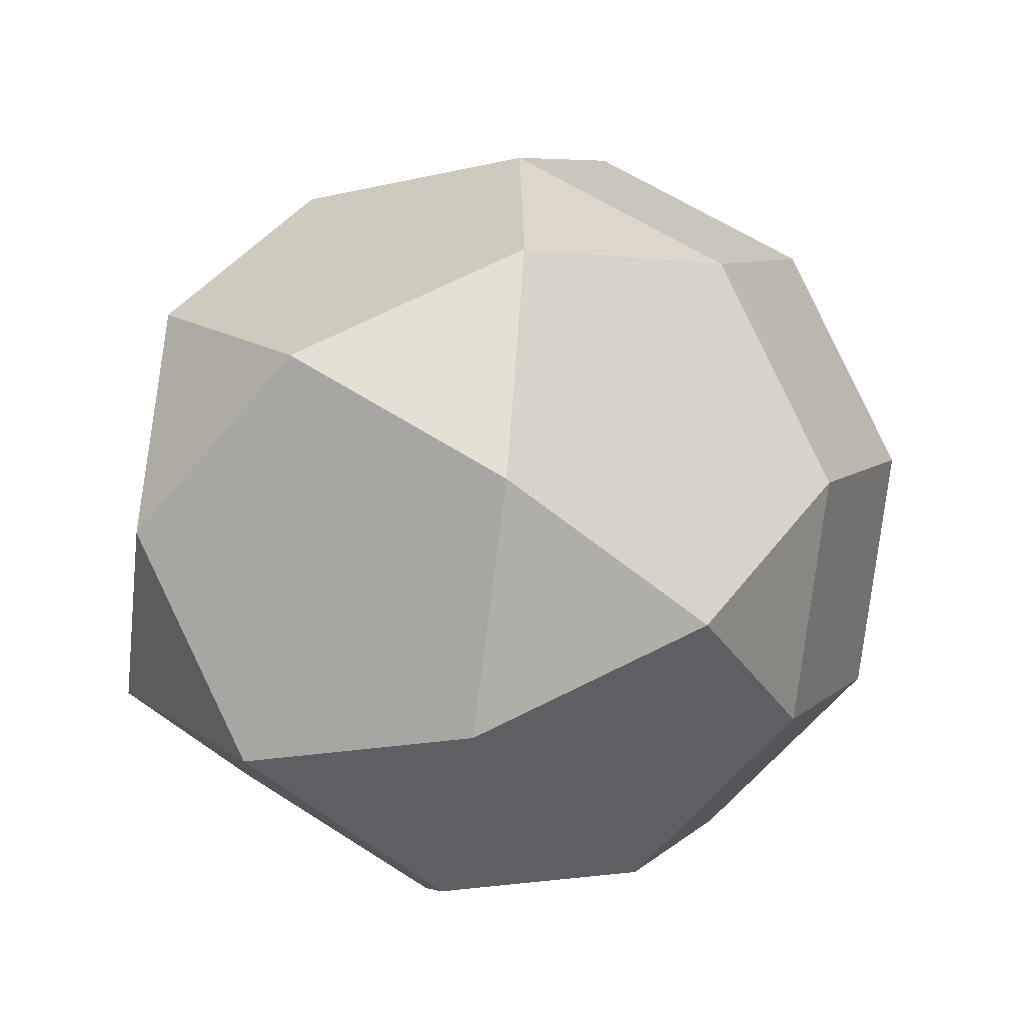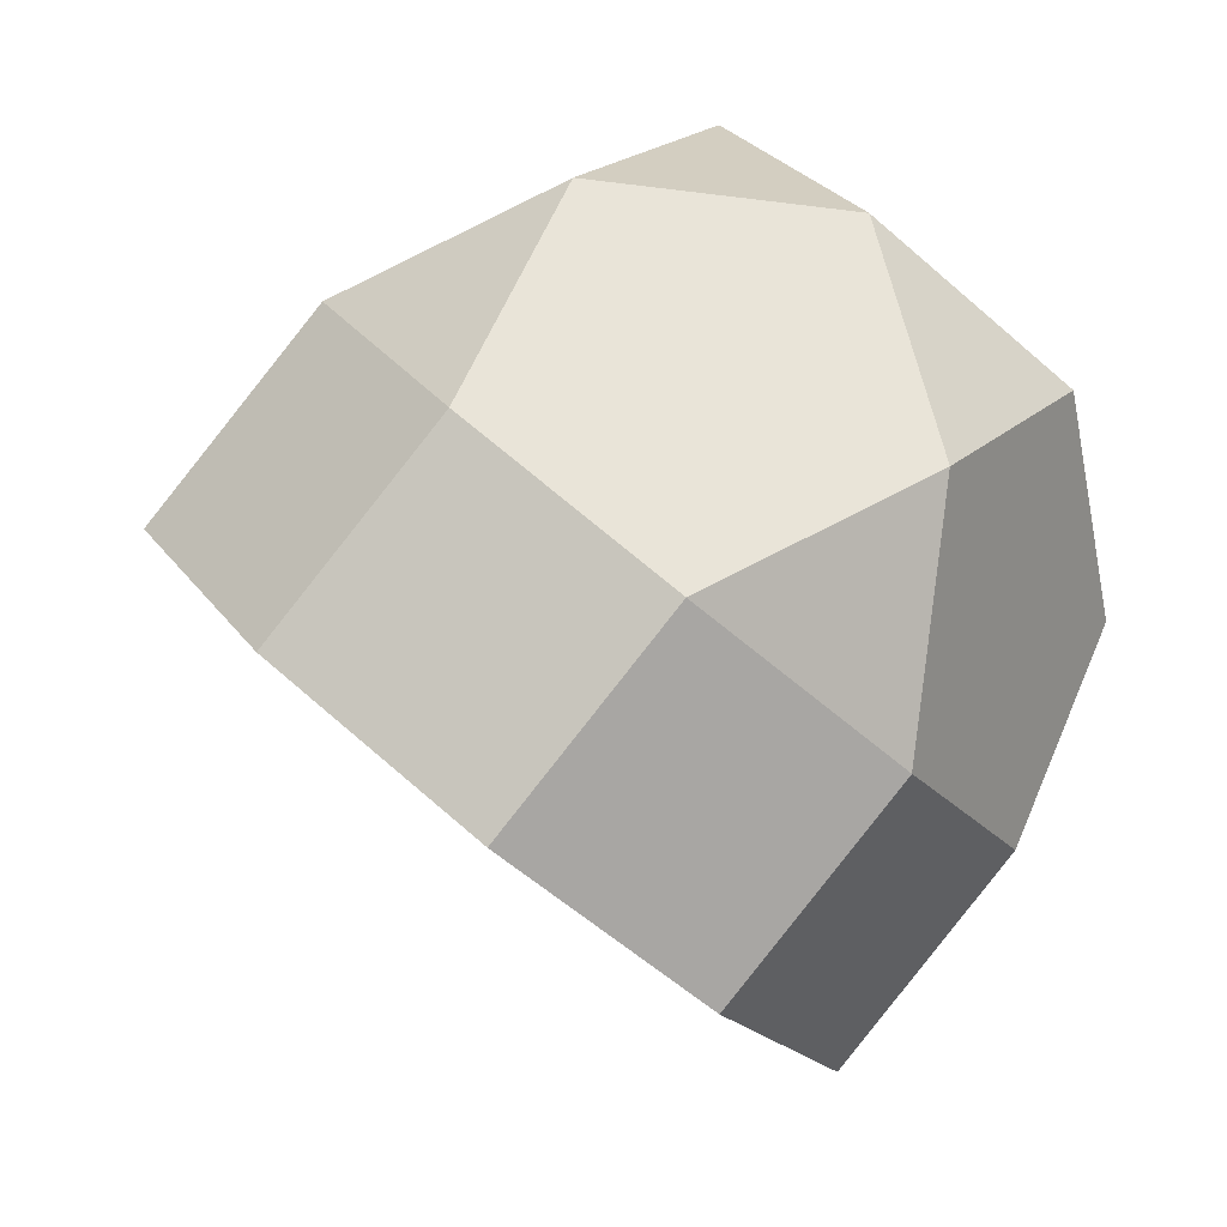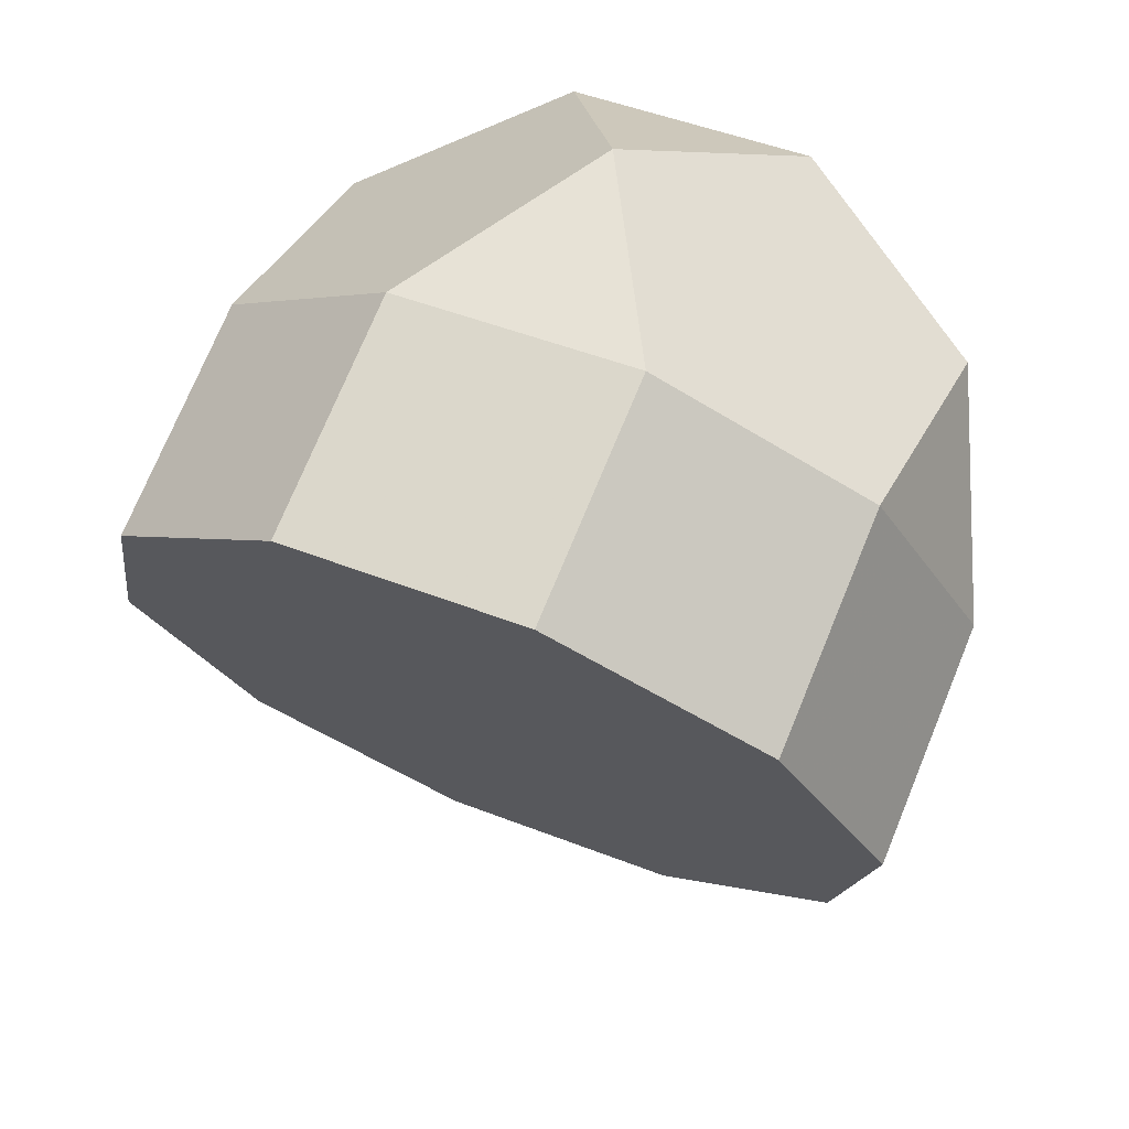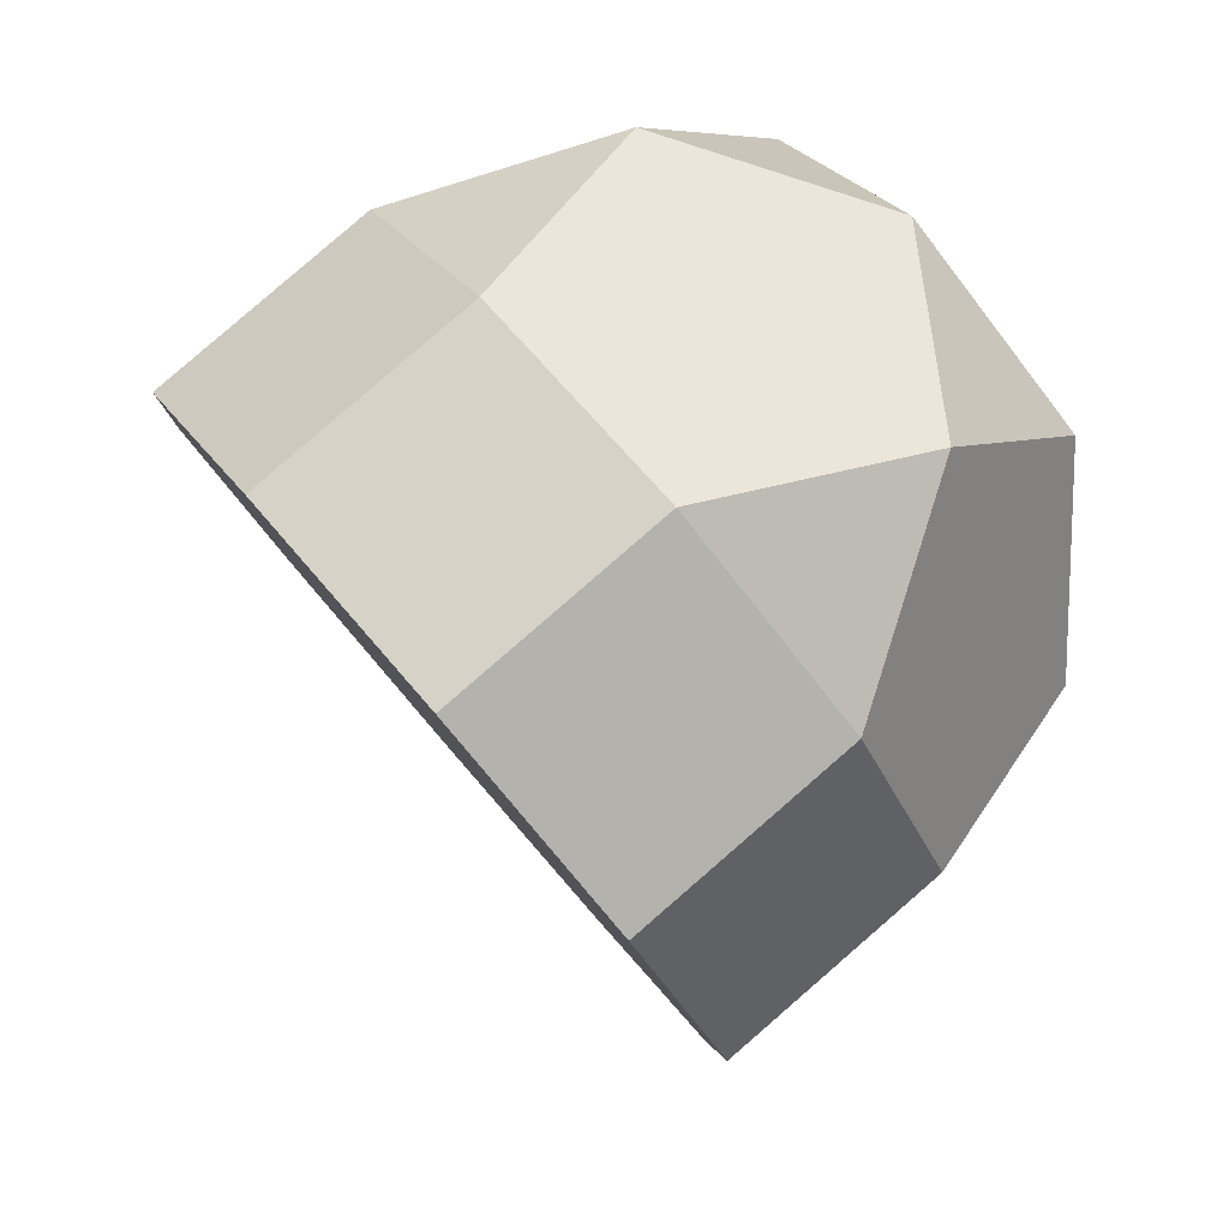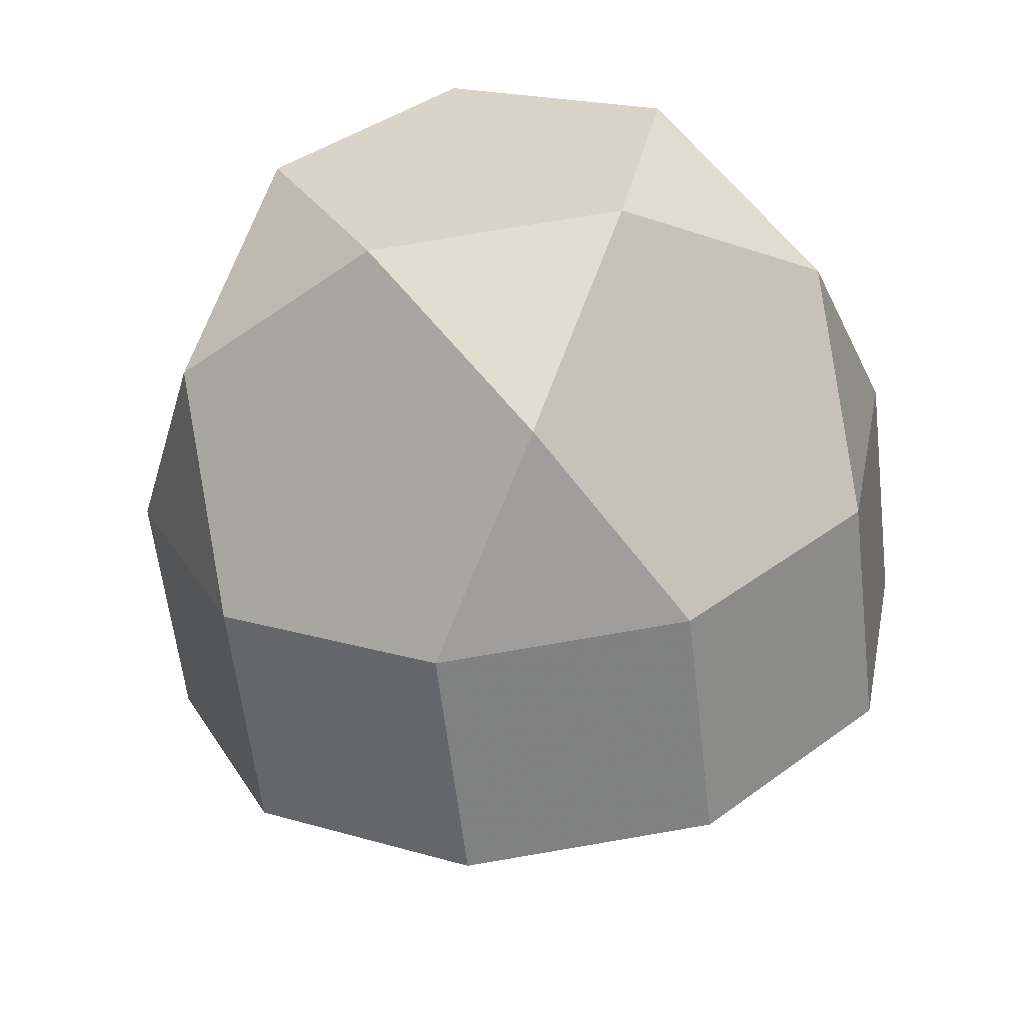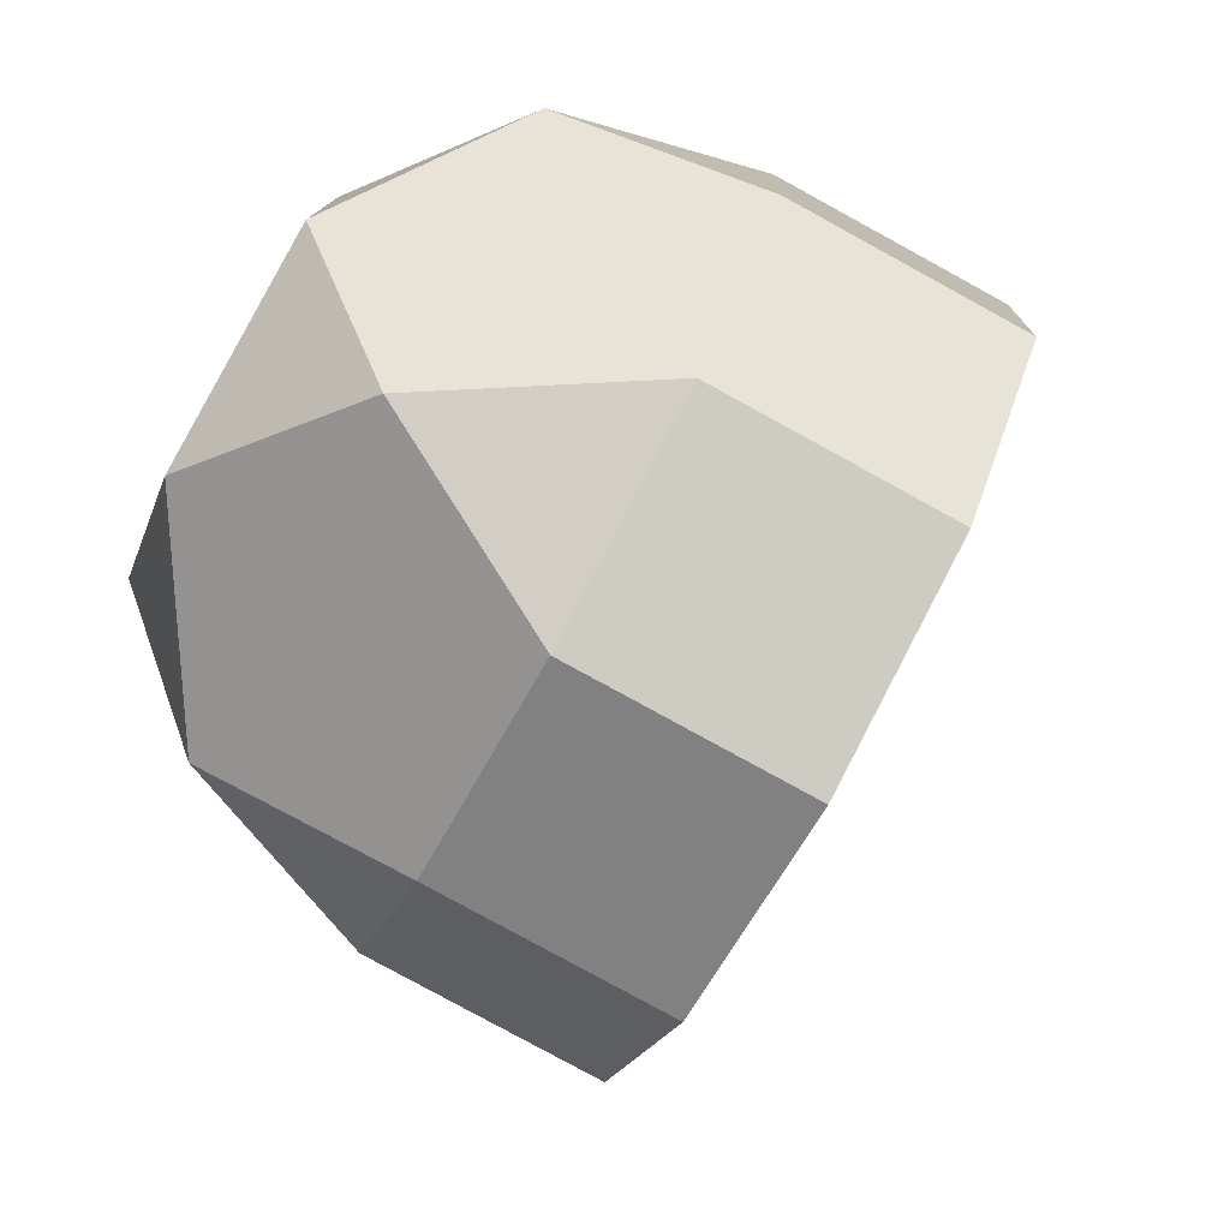
<metadata>
{"format":"obj","ext":"obj","renderer":"f3d","projection":"perspective","resolution":1024,"background":"white","views":[{"elev":58.4,"azim":-95.2,"up":"+Z"},{"elev":-20.4,"azim":167.0,"up":"+Z"},{"elev":-56.6,"azim":-162.5,"up":"+Z"},{"elev":-54.7,"azim":-94.0,"up":"+Y"},{"elev":74.5,"azim":41.0,"up":"+Z"},{"elev":33.0,"azim":65.7,"up":"+Y"}]}
</metadata>
<code>
v -0.8013 0.04833 0.4563
v -0.7801 -0.3474 -0.3984
v -0.6941 0.5687 0.2181
v -0.6729 0.173 -0.6366
v -0.598 -0.4942 0.5142
v -0.5849 -0.7387 -0.01403
v -0.4682 -0.6037 -0.8179
v -0.3782 -0.06456 0.8399
v -0.361 -0.08341 -1.056
v -0.3172 0.8681 -0.1095
v -0.3041 0.6235 -0.6377
v -0.273 -0.9951 -0.4335
v -0.2046 0.7773 0.4545
v -0.1617 -0.8516 0.3696
v -0.009384 0.386 0.8388
v 0.007796 0.3671 -1.057
v 0.1502 -1.108 -0.04989
v 0.1853 0.8322 -0.4013
v 0.194 -0.1565 0.8967
v 0.3277 -0.6429 0.606
v 0.3675 0.6854 0.5112
v 0.4972 0.5758 -0.8208
v 0.6085 0.7193 -0.01771
v 0.6396 -0.8993 0.1865
v 0.6965 -0.1924 0.6049
v 0.8037 0.328 0.3666
v 0.9204 0.4629 -0.4372
v 1.008 -0.4487 0.1854
v 1.116 0.0716 -0.05287
v -0.9139 0.1391 -0.1077
f 8 19 15
f 19 20 25
f 15 21 13
f 21 26 23
f 13 10 3
f 10 18 11
f 3 30 1
f 30 4 2
f 1 5 8
f 5 6 14
f 11 16 9 4
f 4 9 7 2
f 2 7 12 6
f 6 12 17 14
f 14 17 24 20
f 20 24 28 25
f 25 28 29 26
f 26 29 27 23
f 23 27 22 18
f 18 22 16 11
f 8 15 13 3 1
f 8 5 14 20 19
f 15 19 25 26 21
f 13 21 23 18 10
f 3 10 11 4 30
f 1 30 2 6 5
f 24 17 12 7 9 16 22 27 29 28

</code>
